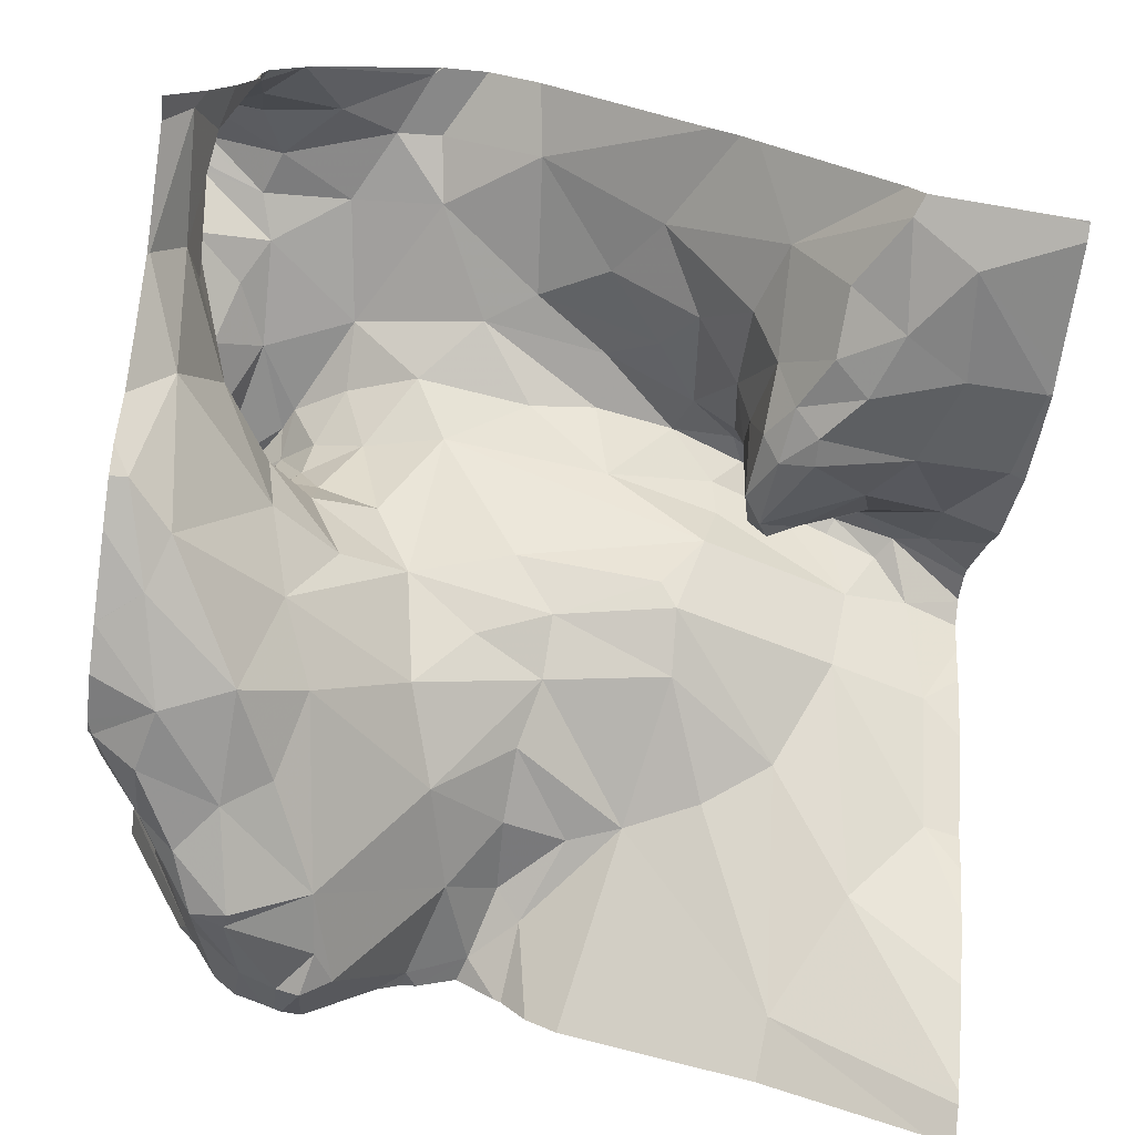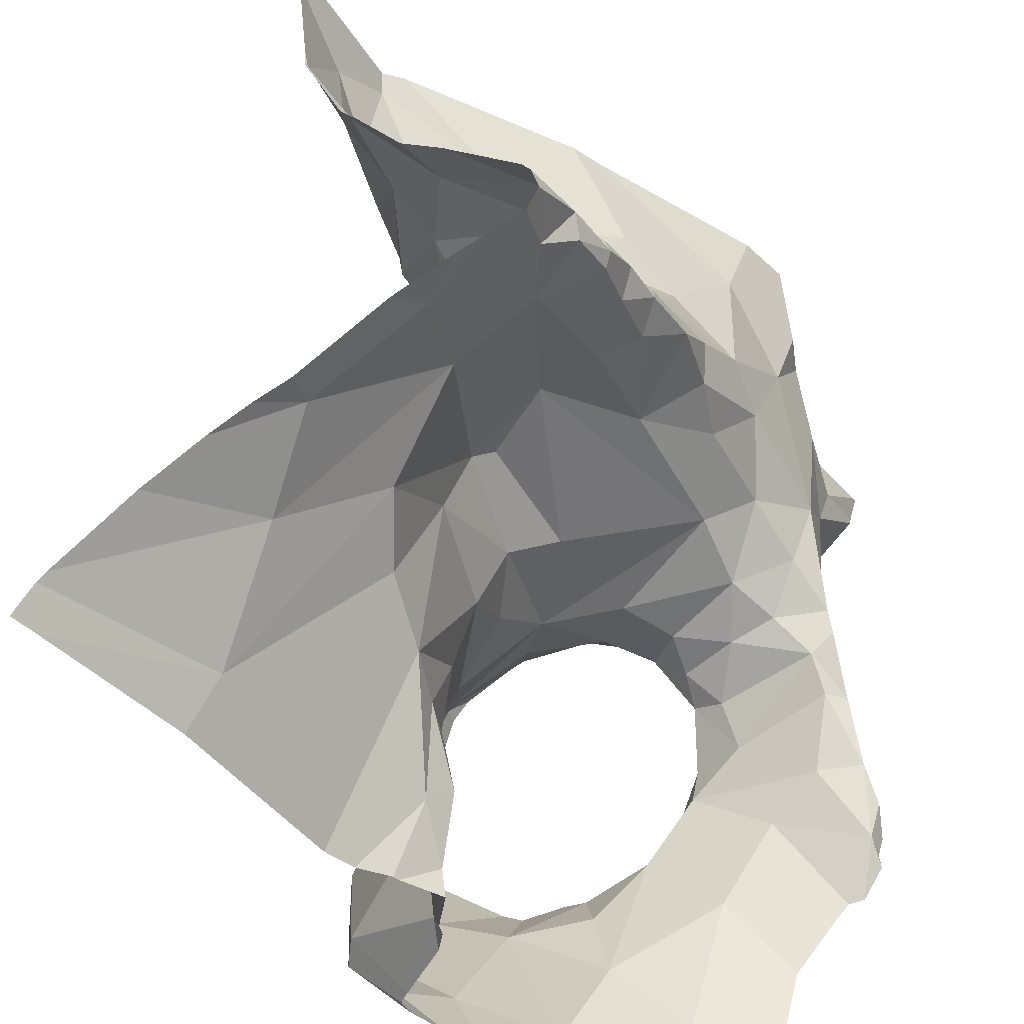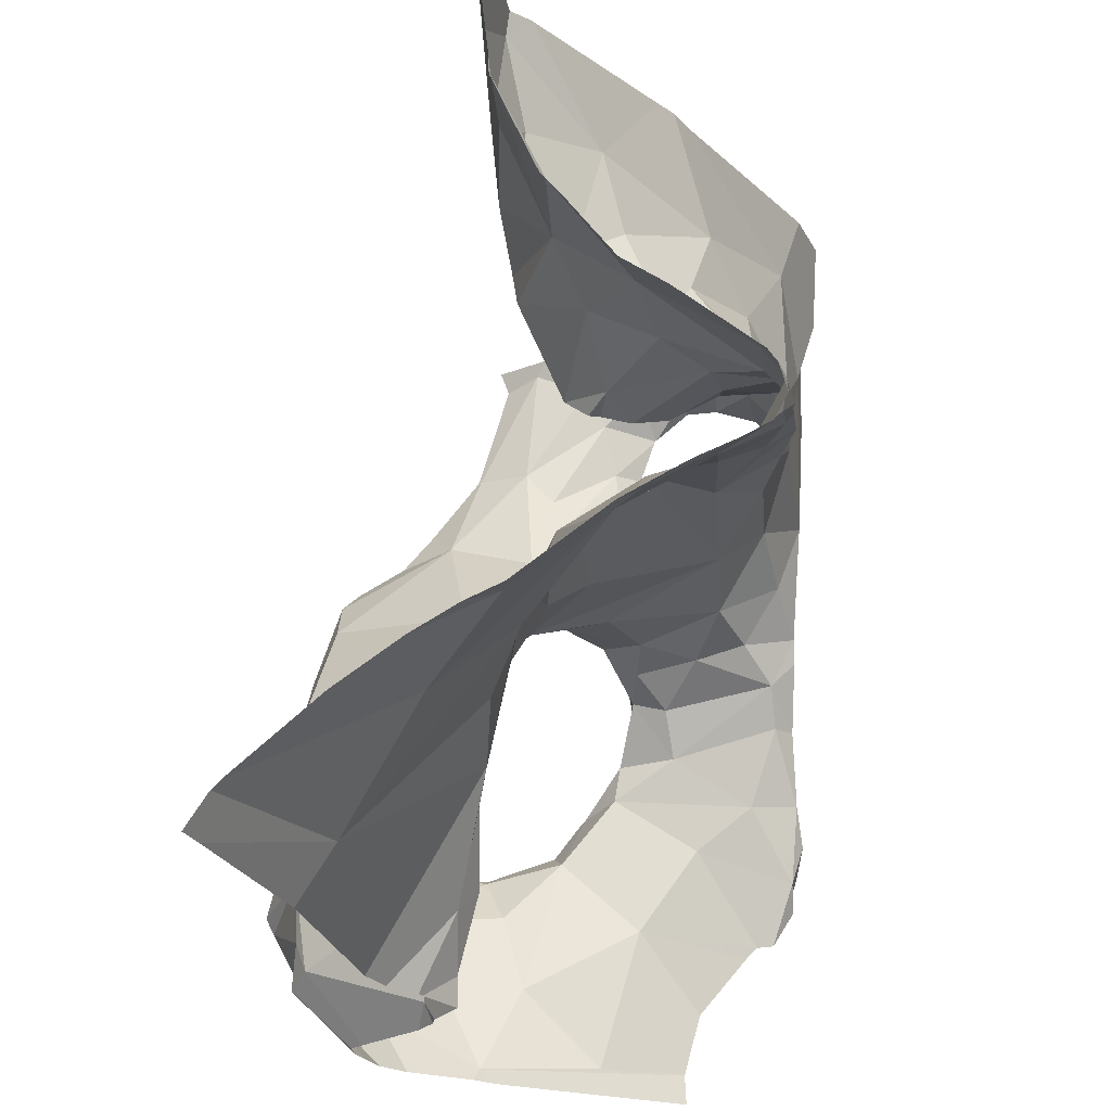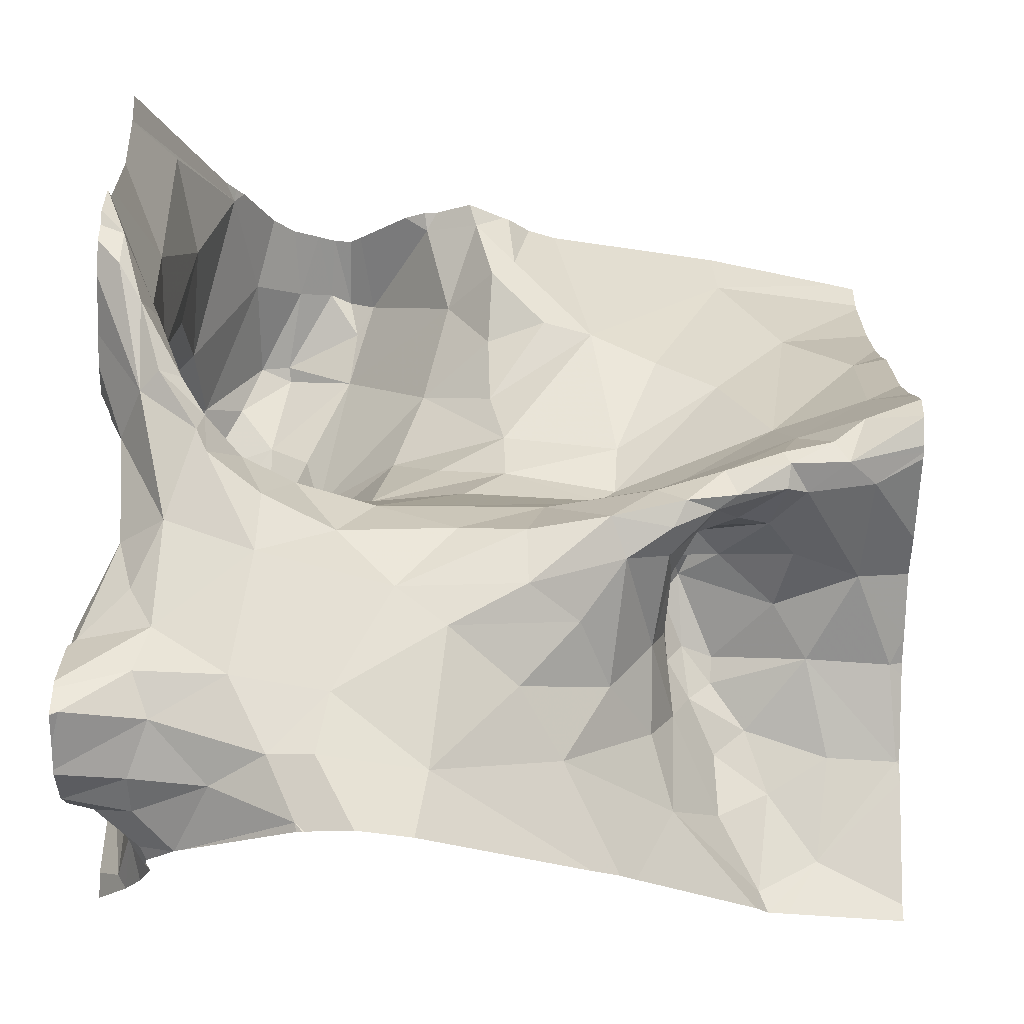
<metadata>
{"format":"obj","ext":"obj","renderer":"f3d","projection":"perspective","resolution":1024,"background":"white","views":[{"elev":-69.3,"azim":172.7,"up":"+Z"},{"elev":-44.8,"azim":-70.9,"up":"+Y"},{"elev":-24.7,"azim":-92.0,"up":"+Y"},{"elev":69.0,"azim":-178.8,"up":"+Z"}]}
</metadata>
<code>
v -34.7 247.4 503
v -34.7 247.4 503.1
v -35.5 247.3 502.8
v -35.56 247.4 502.8
v -35.48 247.5 502.8
v -35.5 246.9 502.9
v -35.44 246.8 502.8
v -35.53 246.7 502.7
v -35.43 247.1 502.9
v -35.51 247.1 502.9
v -35.5 247.1 502.9
v -35.22 246.7 502.8
v -35.28 246.7 502.8
v -35.15 246.8 502.8
v -34.7 247.4 503.2
v -34.7 247.4 503.2
v -35.38 247.4 502.9
v -34.7 247.4 503.1
v -34.7 246.6 503
v -35.6 247 503
v -35.61 246.9 502.9
v -34.7 247.4 503.1
v -35.18 246.6 502.7
v -35.15 246.6 502.8
v -35.12 246.6 502.7
v -35.37 247.2 502.8
v -35.36 247.1 502.8
v -35.39 247.2 502.8
v -35.39 247.1 502.9
v -35.48 247.1 503
v -35.4 247.1 502.9
v -35.59 246.9 503
v -35.51 247 503
v -35.36 247.2 502.9
v -35.38 247.3 502.9
v -35.54 247.2 502.8
v -35.43 247.2 502.8
v -35.26 247.2 503
v -35.3 247.3 503
v -35.2 247.3 503.1
v -35.36 246.8 502.8
v -35.31 246.9 502.8
v -35.12 247.2 503.1
v -34.7 247.4 503
v -35.65 247.3 502.8
v -34.7 247.4 503
v -35.43 247.4 502.8
v -35.34 247 502.9
v -35.35 247 503
v -35.22 247.1 503
v -35.52 247.5 502.8
v -35.48 247.5 502.8
v -35.46 246.6 502.6
v -35.14 246.7 502.7
v -35.33 247.5 502.9
v -35.17 246.9 502.8
v -35.64 247.2 502.8
v -35.31 247 502.8
v -35.57 247 503
v -35.52 247 503
v -35.5 247 503.1
v -35.29 247 502.9
v -35.12 247 502.9
v -35.38 247.1 502.8
v -35.36 247.1 503
v -35.37 247.1 503.1
v -35.41 247.1 503.1
v -35.38 247.1 502.9
v -34.83 247.5 503
v -35.47 247.3 502.8
v -35.43 247.2 502.8
v -35.44 247.1 503.1
v -35.38 247.1 503.1
v -35.43 247.3 502.8
v -35.44 247.1 503
v -34.7 247.1 502.6
v -34.7 246.8 502.8
v -35.49 247 503.1
v -35.43 247 503
v -35.4 247.1 503
v -35.37 247.1 503
v -35.06 247.2 503.1
v -35.2 247.2 503.1
v -35.5 247.1 503
v -35.35 247.2 502.9
v -35.55 247 503
v -34.7 247.3 503
v -35.35 247.1 503
v -35.29 247.1 503.1
v -35.2 247.1 503.1
v -35.59 247.1 502.9
v -34.7 247.1 502.6
v -35.62 246.8 502.8
v -35.4 247.2 502.8
v -35.4 247.1 502.9
v -35.57 247.3 502.8
v -35.31 247.1 503.1
v -35.12 247.1 503.1
v -35.35 247.3 502.9
v -35.1 247.4 503.1
v -35.25 247.4 503
v -35.03 247.1 503
v -35.17 247 502.8
v -34.7 246.9 502.9
v -34.7 246.8 502.9
v -35.09 246.9 502.8
v -35.28 247.5 503
v -35.64 247.5 502.7
v -34.74 247 503
v -34.74 247 503.1
v -34.74 247.1 503
v -34.91 247.2 503.1
v -34.99 247.3 503.1
v -34.89 247.3 503.1
v -34.79 247 502.9
v -34.84 247 502.9
v -34.84 247 502.9
v -35.06 246.6 502.7
v -35.09 246.7 502.7
v -34.74 246.8 502.9
v -34.71 246.8 502.8
v -35.66 246.5 502.5
v -34.8 247.4 503.1
v -34.71 247.4 503.2
v -34.78 247.3 503.1
v -34.85 246.8 502.5
v -34.78 246.9 502.5
v -34.76 246.8 502.5
v -34.92 246.6 502.6
v -34.96 246.6 502.6
v -34.86 246.7 502.5
v -34.85 246.9 502.6
v -34.75 247 502.6
v -35.06 246.8 502.7
v -34.95 246.7 502.6
v -34.88 246.6 502.6
v -35.63 246.5 502.5
v -34.74 247.5 502.8
v -34.71 246.9 502.9
v -35.01 247 502.8
v -34.96 246.5 502.6
v -34.93 246.5 502.6
v -34.77 246.6 502.8
v -34.8 246.5 502.8
v -34.75 246.7 502.7
v -35.09 247.5 503.1
v -35.49 247.5 502.8
v -34.92 246.5 502.6
v -35.03 247.5 503.2
v -34.97 247.5 503.1
v -34.87 247.4 503.1
v -34.93 247.4 503.1
v -34.78 246.5 502.8
v -35.35 246.5 502.6
v -34.77 247.2 503.1
v -34.71 247.3 503.1
v -34.75 247.1 503.1
v -34.8 247.3 503.1
v -34.75 247 502.9
v -34.78 247.1 502.9
v -34.98 246.6 502.6
v -34.79 246.5 502.8
v -34.73 247.3 502.9
v -35.07 246.5 502.7
v -34.72 247.1 502.6
v -35.19 246.5 502.7
v -34.83 247.5 503
v -34.81 247 503.1
v -34.84 247 503.1
v -34.79 247 503.1
v -34.77 247.5 502.9
v -34.73 247.4 503
v -34.97 247.5 503.1
v -34.87 246.5 502.7
v -35.16 246.5 502.7
v -34.79 247.5 502.9
v -34.71 247.4 503.1
v -34.76 246.8 502.6
v -34.8 246.8 502.5
v -34.79 247.5 503
v -34.79 247.5 503
v -34.71 246.9 502.6
v -34.95 246.6 502.6
v -35.31 247.5 503
v -34.87 246.7 502.5
v -34.83 246.7 502.5
v -35.03 246.9 502.7
v -34.92 246.9 502.6
v -34.77 247.1 502.6
v -34.89 247 502.7
v -34.81 246.5 502.8
v -34.81 246.5 502.8
v -34.95 246.5 502.6
v -34.9 246.8 502.6
v -34.83 246.6 502.6
v -34.75 246.8 503
v -34.77 246.9 503.1
v -34.73 246.8 503.1
v -34.83 247 503.1
v -34.93 247 502.8
v -34.86 247.1 502.7
v -34.75 247.2 502.7
v -34.71 247.3 502.8
v -34.75 246.9 502.9
v -34.74 247.2 502.9
v -34.79 247.2 502.8
v -34.99 247.1 503.1
v -34.89 247 502.9
v -34.74 246.9 502.9
v -34.88 247 503.1
v -34.87 247 503
v -34.81 247 503
v -34.78 247.4 503.1
v -35.03 246.5 502.7
v -35.05 246.5 502.7
v -34.85 246.5 502.7
v -34.98 247.4 503.2
v -35.17 246.5 502.7
v -34.75 247.4 503
v -34.73 247.5 502.8
v -34.71 246.9 502.9
v -35.45 246.5 502.6
v -34.75 247.4 502.9
v -34.74 247.3 502.8
v -34.74 247.4 502.9
v -34.75 247.3 502.9
v -34.78 247.4 503.1
v -34.78 247.5 503
v -35.11 246.5 502.7
v -35.23 246.5 502.7
v -34.76 247 503.1
v -34.89 247 502.9
v -34.93 247.1 503
v -34.96 247 502.9
v -34.91 247.1 503.1
v -34.78 246.9 503
v -34.84 247.1 502.8
v -34.81 247.1 502.9
v -34.75 246.7 502.8
v -34.75 246.7 503
v -34.9 246.5 502.6
v -34.76 246.9 503.1
v -34.73 246.8 503.1
v -34.75 246.6 502.9
v -34.7 246.5 503
v -34.84 247.1 503.1
v -34.8 247.1 503.1
v -35.66 247 503
v -35.66 247 503
v -35.66 246.9 502.9
v -35.66 246.9 502.9
v -35.66 247.3 502.8
v -35.66 247.3 502.8
v -35.66 246.9 503
v -35.66 246.9 503
v -35.66 247 503
v -35.66 246.7 502.6
v -35.66 246.6 502.5
v -35.66 247 503
v -35.66 247 503
v -35.66 247.1 502.9
v -35.66 246.8 502.8
v -35.66 246.7 502.7
v -35.66 246.8 502.9
v -35.66 247.5 502.7
v -35.66 247.5 502.7
v -35.66 247.2 502.8
v -35.66 247.1 502.9
v -34.97 247.5 503.1
v -34.98 247.5 503.1
v -35.66 246.6 502.5
v -35.66 247.3 502.8
v -35.66 247.2 502.8
v -35.66 247.2 502.8
v -35.66 246.7 502.7
v -34.7 246.9 502.6
v -34.7 246.9 502.6
v -34.7 247 502.6
v -34.7 246.9 502.6
v -34.7 246.8 502.7
v -34.7 246.9 502.6
v -34.7 247 502.6
v -34.7 247.2 502.6
v -34.7 246.8 502.7
v -34.7 246.8 502.8
v -34.7 247.2 502.7
v -34.7 247.2 502.7
v -34.7 247.3 502.8
v -34.7 247.3 502.8
v -34.7 247.4 503.1
v -34.7 247.4 503.1
v -34.7 247.3 503.1
v -34.7 247.3 503.1
v -34.7 247.3 503.2
v -34.7 247.3 503.1
v -34.7 247.3 503.1
v -34.7 247.3 503.2
v -34.7 247.4 503.1
v -34.7 247.4 503.2
v -34.7 247.4 503
v -34.7 247.5 502.8
v -34.7 246.9 503
v -34.7 246.9 502.9
v -34.7 247.4 503
v -34.7 247.2 503.1
v -34.7 247.2 503.1
v -34.7 247.3 503
v -34.7 247.3 503
v -34.7 247.3 503
v -34.7 246.8 503.1
v -34.7 246.9 503.1
v -34.7 246.9 502.9
v -34.7 246.7 503.1
v -34.7 246.7 503.1
v -34.7 246.8 503.1
v -34.7 246.8 503.1
v -34.7 246.9 502.9
v -34.7 246.6 503
v -34.7 246.6 503
v -34.7 246.9 503
v -34.7 246.9 503
v -34.7 246.8 503.1
v -34.7 246.7 503.1
v -34.7 246.9 503.1
v -34.7 246.8 502.7
v -34.83 247.5 503
v -34.83 247.5 503
v -35.66 247.5 502.7
v -34.71 247.5 502.8
v -34.7 247.5 502.8
f 4 3 5
f 7 6 8
f 10 9 11
f 13 12 14
f 281 182 280
f 24 23 25
f 27 26 28
f 30 29 31
f 30 31 9
f 33 32 21
f 26 34 35
f 36 11 37
f 39 38 40
f 42 41 13
f 40 38 43
f 280 178 145
f 5 47 17
f 49 48 50
f 13 53 154
f 14 12 54
f 56 13 14
f 57 36 45
f 42 58 7
f 42 13 56
f 25 23 218
f 6 58 48
f 60 59 61
f 41 7 53
f 6 7 58
f 48 62 63
f 64 11 9
f 66 65 67
f 21 32 254
f 27 64 68
f 6 33 21
f 71 70 36
f 37 71 36
f 67 72 73
f 70 74 3
f 3 47 5
f 30 75 29
f 4 5 147
f 279 127 276
f 61 78 79
f 33 79 78
f 59 20 248
f 60 20 59
f 65 80 67
f 81 80 65
f 82 43 83
f 72 84 61
f 34 85 35
f 32 33 86
f 79 33 49
f 61 84 60
f 79 73 72
f 72 61 79
f 33 78 86
f 73 88 89
f 256 59 260
f 58 62 48
f 78 61 86
f 59 86 61
f 59 32 86
f 30 60 84
f 83 90 82
f 278 127 279
f 91 60 10
f 91 10 11
f 277 182 281
f 23 13 230
f 64 27 28
f 33 6 48
f 94 71 28
f 64 9 95
f 34 26 27
f 91 20 60
f 26 94 28
f 91 36 57
f 36 70 96
f 70 3 96
f 35 94 26
f 64 37 11
f 36 96 45
f 45 96 4
f 71 94 70
f 37 64 28
f 3 4 96
f 71 37 28
f 74 70 94
f 74 94 35
f 74 47 3
f 74 35 47
f 265 4 51
f 5 17 52
f 67 80 75
f 80 29 75
f 30 10 60
f 34 27 81
f 91 11 36
f 91 57 267
f 68 31 29
f 68 9 31
f 95 68 64
f 95 9 68
f 30 9 10
f 75 30 84
f 84 72 67
f 27 68 81
f 66 67 73
f 97 89 83
f 75 84 67
f 68 29 81
f 29 80 81
f 38 83 43
f 97 39 85
f 90 98 82
f 97 65 66
f 97 85 65
f 85 34 81
f 38 97 83
f 99 35 85
f 35 99 17
f 40 43 100
f 101 100 107
f 65 85 81
f 97 38 39
f 40 101 39
f 102 98 50
f 73 79 88
f 49 88 79
f 97 66 89
f 90 89 50
f 49 50 88
f 33 48 49
f 7 41 42
f 103 58 42
f 62 58 103
f 54 12 24
f 12 23 24
f 13 23 12
f 56 103 42
f 89 90 83
f 89 88 50
f 66 73 89
f 98 90 50
f 93 8 6
f 47 35 17
f 57 45 272
f 55 101 184
f 276 182 277
f 253 4 266
f 176 223 171
f 103 56 106
f 13 41 53
f 8 53 7
f 63 102 48
f 257 93 275
f 262 21 264
f 53 8 258
f 6 21 93
f 261 91 268
f 18 177 22
f 101 99 39
f 101 17 99
f 85 39 99
f 100 101 40
f 50 48 102
f 103 63 62
f 110 109 111
f 113 112 114
f 116 115 117
f 25 118 119
f 77 120 105
f 124 123 125
f 127 126 128
f 130 129 131
f 132 127 133
f 135 134 119
f 105 139 104
f 103 106 140
f 144 143 145
f 171 223 138
f 150 151 69
f 152 151 150
f 113 43 82
f 156 155 157
f 158 155 156
f 109 159 160
f 119 118 161
f 165 133 92
f 138 220 329
f 169 168 170
f 114 123 152
f 178 128 179
f 119 161 135
f 135 130 131
f 193 161 141
f 129 183 142
f 128 182 127
f 185 131 186
f 178 182 128
f 182 178 280
f 187 134 188
f 132 189 190
f 127 182 276
f 188 132 190
f 189 133 165
f 185 135 131
f 128 126 179
f 56 14 134
f 179 185 186
f 133 127 278
f 132 133 189
f 24 25 119
f 179 126 185
f 132 188 194
f 132 126 127
f 132 194 126
f 183 129 130
f 135 194 188
f 161 130 135
f 130 161 183
f 131 129 136
f 126 194 135
f 135 185 126
f 241 129 148
f 195 136 174
f 197 196 198
f 199 169 170
f 54 24 119
f 134 54 119
f 187 56 134
f 201 200 190
f 201 189 202
f 189 165 202
f 141 118 214
f 113 114 152
f 187 188 190
f 120 204 139
f 163 205 206
f 140 187 190
f 164 25 229
f 149 217 270
f 98 102 207
f 140 200 208
f 209 139 204
f 169 210 211
f 169 211 212
f 213 123 290
f 294 156 295
f 217 113 152
f 114 125 123
f 82 112 113
f 217 150 270
f 152 150 217
f 125 158 294
f 290 124 298
f 16 125 297
f 123 213 151
f 219 172 1
f 329 301 330
f 221 109 302
f 223 220 138
f 220 203 288
f 206 202 224
f 44 225 304
f 160 159 115
f 206 226 163
f 100 43 113
f 100 113 217
f 305 111 306
f 227 172 228
f 46 177 18
f 82 98 207
f 146 217 149
f 123 151 152
f 2 213 291
f 177 172 227
f 213 177 227
f 112 158 114
f 158 125 114
f 139 209 221
f 232 208 116
f 111 160 205
f 232 211 233
f 102 234 233
f 235 207 233
f 168 236 197
f 236 212 115
f 140 234 102
f 102 63 140
f 201 237 200
f 236 115 209
f 238 116 208
f 206 205 238
f 232 234 208
f 238 160 116
f 238 237 206
f 160 238 205
f 115 116 160
f 121 239 120
f 209 159 221
f 143 240 120
f 120 240 196
f 212 211 117
f 313 240 314
f 139 221 303
f 243 242 198
f 168 169 236
f 318 244 319
f 246 235 210
f 320 110 321
f 111 157 110
f 310 243 322
f 233 210 235
f 102 233 207
f 207 235 112
f 82 207 112
f 231 170 242
f 198 196 313
f 168 197 242
f 170 168 242
f 170 231 199
f 199 246 169
f 169 246 210
f 243 198 316
f 198 242 197
f 110 231 311
f 246 112 235
f 110 157 247
f 247 231 110
f 247 112 246
f 247 158 112
f 242 243 231
f 246 199 247
f 247 199 231
f 158 247 155
f 247 157 155
f 117 232 116
f 140 63 103
f 178 179 186
f 280 145 325
f 209 115 159
f 121 145 239
f 143 239 145
f 206 237 201
f 293 157 305
f 205 163 87
f 244 144 19
f 201 190 189
f 195 144 145
f 136 195 186
f 144 195 216
f 186 131 136
f 134 135 188
f 145 121 284
f 209 204 236
f 238 208 237
f 195 145 178
f 186 195 178
f 14 54 134
f 202 206 201
f 203 202 286
f 202 165 283
f 140 106 187
f 56 187 106
f 200 140 190
f 163 226 225
f 224 223 225
f 225 226 224
f 224 203 220
f 213 227 151
f 234 140 208
f 144 244 143
f 204 120 196
f 212 236 169
f 228 219 180
f 69 227 326
f 225 223 219
f 225 219 300
f 219 223 176
f 326 228 327
f 203 224 202
f 220 223 224
f 224 226 206
f 228 172 219
f 306 205 309
f 111 109 160
f 232 117 211
f 233 211 210
f 196 197 204
f 234 232 233
f 117 115 212
f 143 244 240
f 236 204 197
f 200 237 208
f 109 221 159
f 120 239 143
f 270 150 173
f 248 20 249
f 22 177 2
f 2 177 213
f 249 20 261
f 250 21 251
f 46 172 177
f 251 21 255
f 252 45 253
f 253 45 4
f 1 172 46
f 254 32 256
f 255 21 254
f 329 220 301
f 245 144 153
f 256 32 59
f 328 265 108
f 257 8 93
f 258 8 257
f 327 228 181
f 76 165 92
f 259 59 248
f 260 59 259
f 92 133 282
f 261 20 91
f 44 163 225
f 262 93 21
f 263 93 262
f 326 227 228
f 264 21 250
f 87 163 44
f 16 124 125
f 266 4 265
f 181 228 180
f 267 57 274
f 268 91 267
f 15 124 16
f 104 139 312
f 137 271 122
f 269 150 167
f 180 219 176
f 271 53 258
f 105 120 139
f 272 45 252
f 273 57 272
f 274 57 273
f 77 121 120
f 275 93 263
f 137 53 271
f 282 133 278
f 283 165 76
f 173 150 269
f 284 121 285
f 153 144 162
f 285 121 77
f 286 202 287
f 191 144 192
f 167 150 69
f 287 202 283
f 288 203 289
f 192 144 216
f 214 118 215
f 289 203 286
f 69 151 227
f 290 123 124
f 291 213 290
f 292 156 293
f 216 195 174
f 146 100 217
f 293 156 157
f 294 158 156
f 148 129 142
f 142 183 193
f 295 156 296
f 296 156 292
f 297 125 294
f 141 161 118
f 298 124 299
f 184 101 107
f 299 124 15
f 300 219 1
f 193 183 161
f 162 144 191
f 301 220 288
f 107 100 146
f 302 109 320
f 303 221 302
f 229 25 175
f 304 225 300
f 305 157 111
f 164 118 25
f 108 265 51
f 306 111 205
f 307 205 308
f 215 118 164
f 308 205 87
f 309 205 307
f 241 136 129
f 310 231 243
f 311 231 310
f 51 4 147
f 174 136 241
f 312 139 317
f 313 196 240
f 147 5 52
f 222 53 137
f 314 240 318
f 166 23 230
f 315 198 323
f 316 198 315
f 317 139 303
f 245 19 144
f 318 240 244
f 55 17 101
f 175 25 218
f 319 244 19
f 320 109 110
f 218 23 166
f 321 110 324
f 322 243 316
f 230 13 154
f 323 198 313
f 324 110 311
f 154 53 222
f 52 17 55
f 325 145 284

</code>
